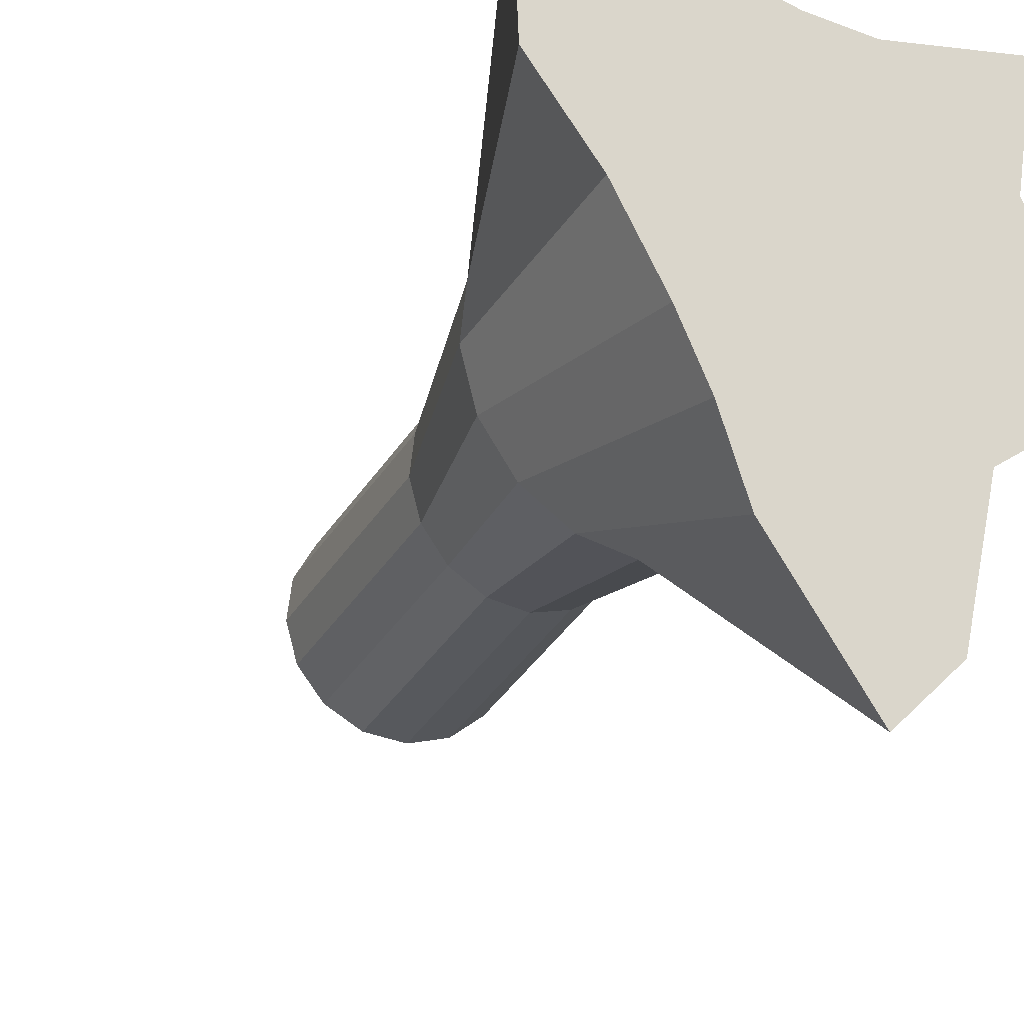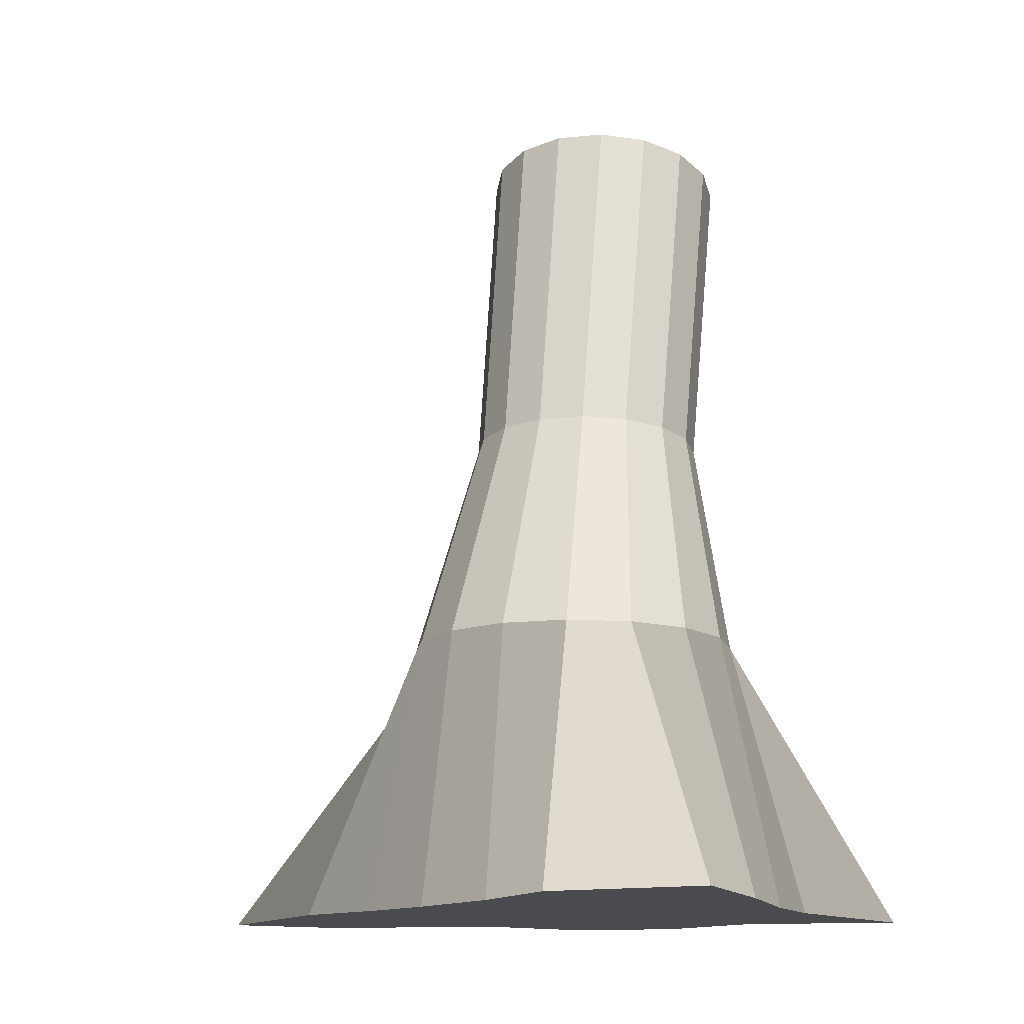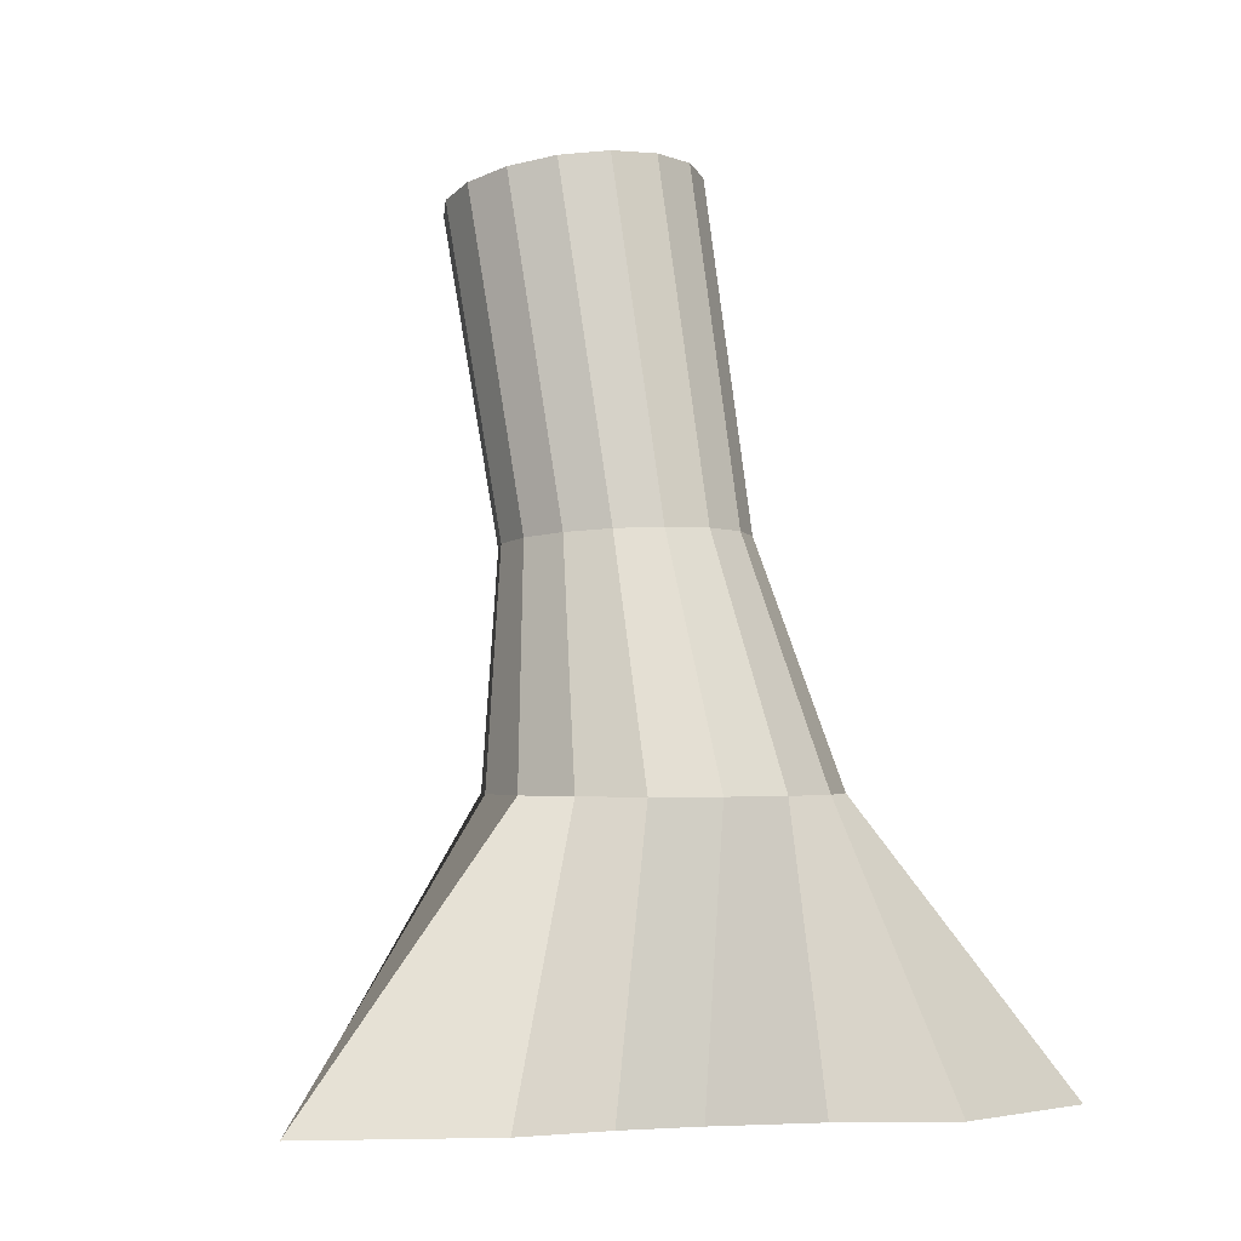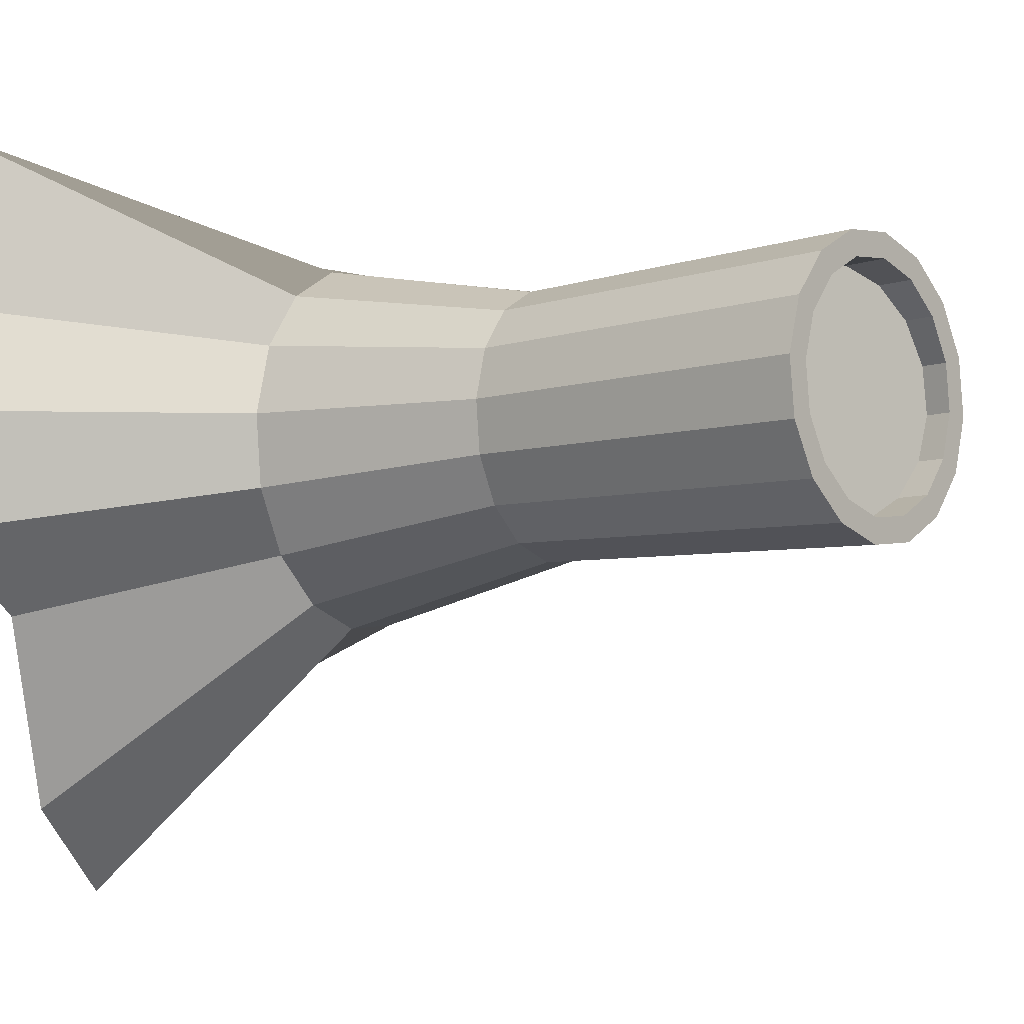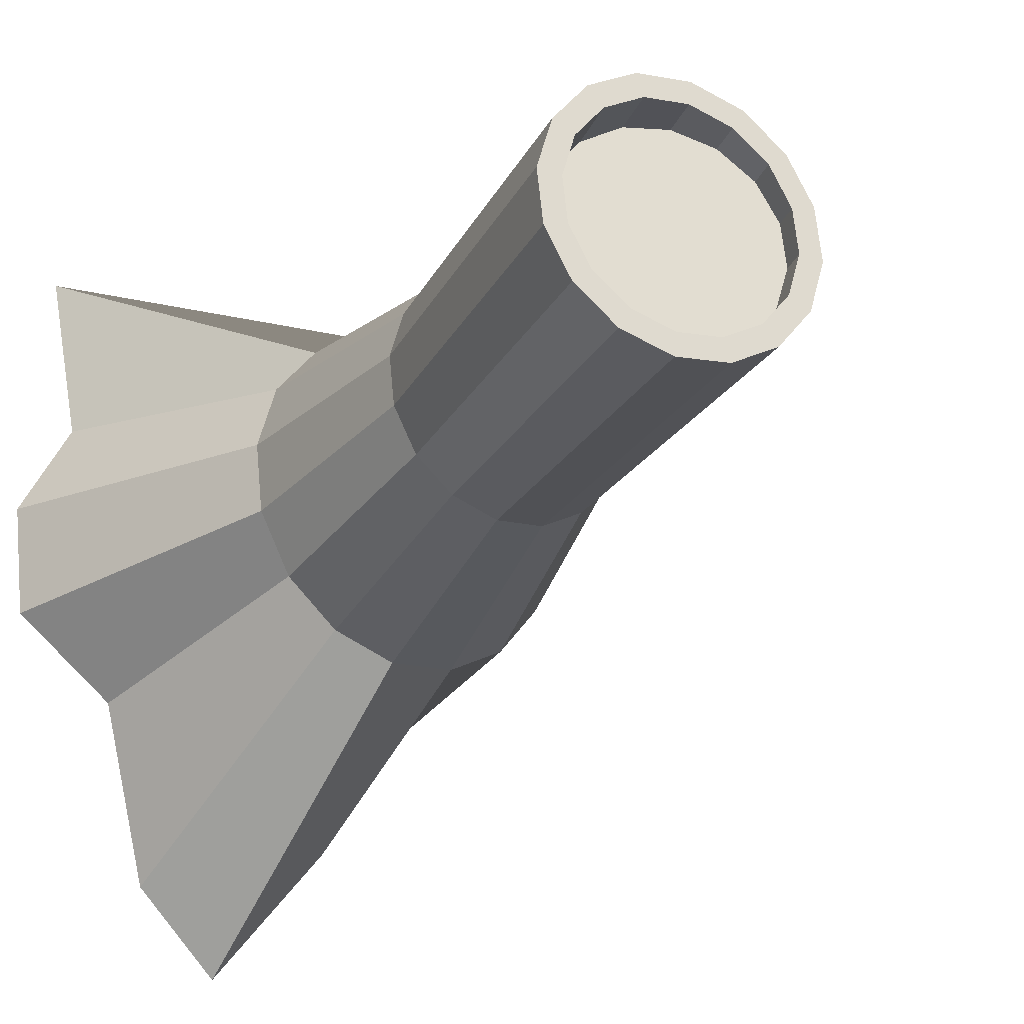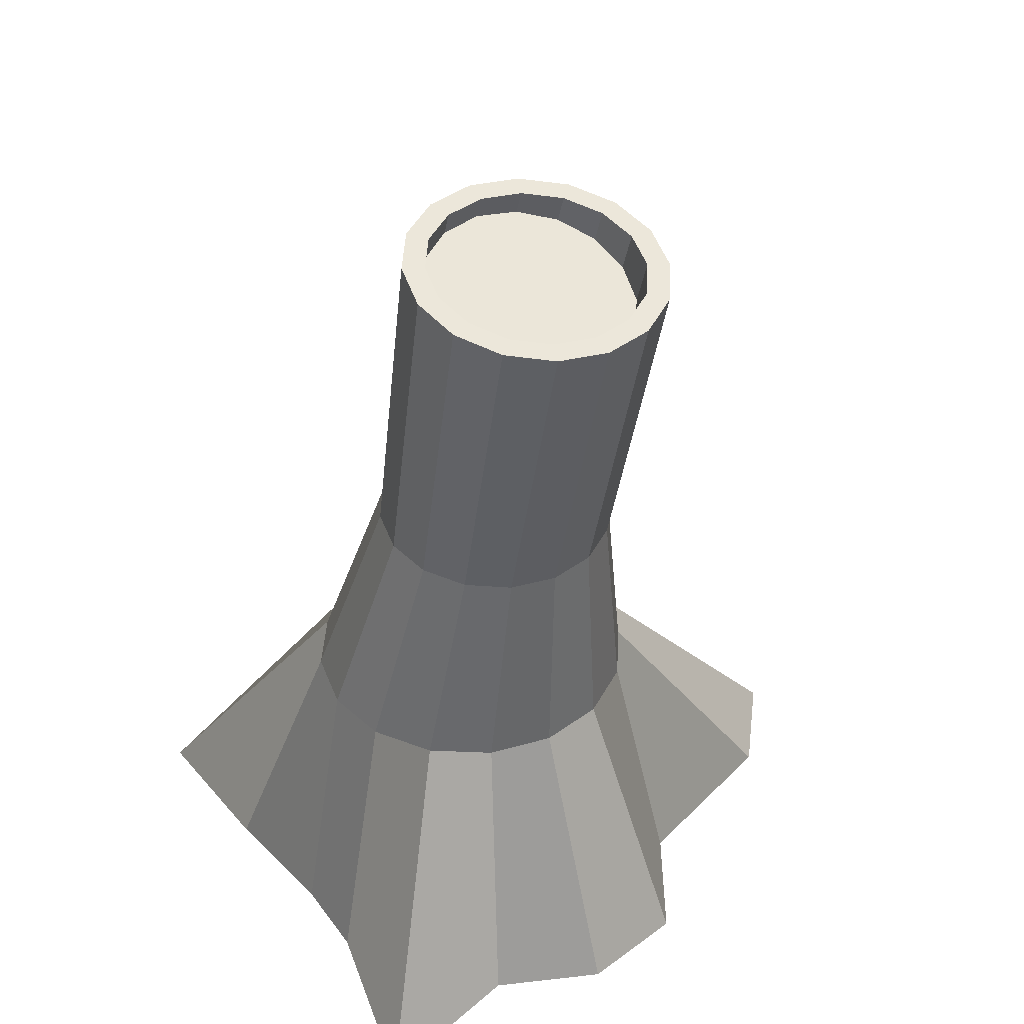
<metadata>
{"format":"obj","ext":"obj","renderer":"f3d","projection":"perspective","resolution":1024,"background":"white","views":[{"elev":-26.2,"azim":-33.5,"up":"+Z"},{"elev":-14.2,"azim":-68.8,"up":"+Y"},{"elev":-2.4,"azim":-134.7,"up":"+Y"},{"elev":-6.1,"azim":120.2,"up":"+Z"},{"elev":-24.5,"azim":144.6,"up":"+Z"},{"elev":39.4,"azim":54.3,"up":"+Y"}]}
</metadata>
<code>
g Cylinder_Cylinder.002
v 0 0.004446 0
v -0.2082 0.004446 0.1632
v -0.2034 0.004446 0.05138
v -0.1481 0.004446 -0.009668
v -0.1072 0.004446 -0.07394
v -0.0817 0.004446 -0.123
v -0.05875 0.004446 -0.1845
v 0.02422 0.004446 -0.2864
v 0.08209 0.004446 -0.2319
v 0.1147 0.004446 -0.1083
v 0.1845 0.004446 -0.05875
v 0.1929 0.004446 0.01631
v 0.1565 0.004446 0.08572
v 0.1778 0.004446 0.1958
v 0.05211 0.004446 0.1579
v -0.006348 0.004446 0.1547
v -0.09807 0.004446 0.1618
v -0.08946 0.198 0.07551
v -0.1115 0.198 0.03553
v -0.1167 0.198 -0.009863
v -0.104 0.198 -0.05375
v -0.07551 0.198 -0.08946
v -0.03553 0.198 -0.1115
v 0.009863 0.198 -0.1167
v 0.05375 0.198 -0.104
v 0.08946 0.198 -0.07551
v 0.1115 0.198 -0.03553
v 0.1167 0.198 0.009862
v 0.104 0.198 0.05375
v 0.07551 0.198 0.08946
v 0.03553 0.198 0.1115
v -0.009863 0.198 0.1167
v -0.05375 0.198 0.104
v 0.04343 0.601 0.07815
v 0.0759 0.5952 0.08766
v 0.1095 0.5892 0.08382
v 0.1391 0.584 0.06722
v 0.1601 0.5802 0.04039
v 0.1695 0.5785 0.007411
v 0.1657 0.5792 -0.0267
v 0.1494 0.5821 -0.05674
v 0.123 0.5868 -0.07815
v 0.09049 0.5926 -0.08766
v 0.05691 0.5986 -0.08382
v 0.02733 0.6039 -0.06722
v 0.006256 0.6076 -0.04039
v -0.003106 0.6093 -0.007411
v 0.000671 0.6086 0.0267
v 0.01701 0.6057 0.05674
v 0.05026 0.5998 0.06472
v 0.07715 0.595 0.0726
v 0.105 0.59 0.06942
v 0.1295 0.5857 0.05568
v 0.1469 0.5826 0.03345
v 0.1547 0.5812 0.006138
v 0.1515 0.5817 -0.02211
v 0.138 0.5841 -0.047
v 0.1161 0.588 -0.06472
v 0.08924 0.5928 -0.0726
v 0.06143 0.5978 -0.06942
v 0.03693 0.6022 -0.05568
v 0.01947 0.6053 -0.03345
v 0.01172 0.6067 -0.006138
v 0.01485 0.6061 0.02211
v 0.02838 0.6037 0.047
v 0.04367 0.5778 0.06472
v 0.06941 0.5686 0.0726
v 0.09602 0.5591 0.06942
v 0.1195 0.5508 0.05568
v 0.1362 0.5448 0.03345
v 0.1436 0.5422 0.006138
v 0.1406 0.5433 -0.02211
v 0.1276 0.5479 -0.047
v 0.1067 0.5553 -0.06472
v 0.08097 0.5645 -0.0726
v 0.05436 0.574 -0.06942
v 0.03092 0.5823 -0.05568
v 0.01422 0.5883 -0.03345
v 0.006797 0.5909 -0.006138
v 0.00979 0.5899 0.02211
v 0.02274 0.5852 0.047
v 0.07519 0.5666 -0
v -0.01948 0.3634 -0.06378
v 0.05926 0.3586 0.07953
v 0.07218 0.3578 -0.07415
v 0.09751 0.3563 -0.05384
v -0.03969 0.3646 -0.03832
v 0.1168 0.3551 0.007031
v -0.04866 0.3651 -0.007031
v -0.04504 0.3649 0.02533
v -0.02938 0.364 0.05384
v 0.04106 0.3597 -0.08317
v 0.08762 0.3569 0.06378
v 0.1078 0.3557 0.03832
v 0.1132 0.3554 -0.02533
v -0.004054 0.3624 0.07415
v 0.02707 0.3606 0.08317
v 0.008869 0.3617 -0.07953
f 1 2 3
f 1 3 4
f 1 4 5
f 1 5 6
f 1 6 7
f 1 7 8
f 1 8 9
f 1 9 10
f 1 10 11
f 1 11 12
f 1 12 13
f 1 13 14
f 1 14 15
f 1 15 16
f 1 16 17
f 1 17 2
f 17 33 18 2
f 16 32 33 17
f 15 31 32 16
f 14 30 31 15
f 13 29 30 14
f 12 28 29 13
f 11 27 28 12
f 10 26 27 11
f 9 25 26 10
f 8 24 25 9
f 7 23 24 8
f 6 22 23 7
f 5 21 22 6
f 4 20 21 5
f 3 19 20 4
f 2 18 19 3
f 87 89 47 46
f 89 90 48 47
f 91 96 34 49
f 86 85 42 41
f 85 92 43 42
f 92 98 44 43
f 98 83 45 44
f 83 87 46 45
f 96 97 35 34
f 97 84 36 35
f 84 93 37 36
f 93 94 38 37
f 94 88 39 38
f 88 95 40 39
f 95 86 41 40
f 90 91 49 48
f 41 42 58 57
f 34 35 51 50
f 49 34 50 65
f 36 37 53 52
f 39 40 56 55
f 35 36 52 51
f 46 47 63 62
f 42 43 59 58
f 43 44 60 59
f 47 48 64 63
f 45 46 62 61
f 38 39 55 54
f 40 41 57 56
f 44 45 61 60
f 48 49 65 64
f 37 38 54 53
f 55 56 72 71
f 54 55 71 70
f 58 59 75 74
f 62 63 79 78
f 57 58 74 73
f 61 62 78 77
f 59 60 76 75
f 64 65 81 80
f 56 57 73 72
f 63 64 80 79
f 53 54 70 69
f 60 61 77 76
f 50 51 67 66
f 65 50 66 81
f 52 53 69 68
f 51 52 68 67
f 76 77 82
f 66 67 82
f 81 66 82
f 68 69 82
f 67 68 82
f 71 72 82
f 70 71 82
f 74 75 82
f 78 79 82
f 73 74 82
f 77 78 82
f 75 76 82
f 80 81 82
f 72 73 82
f 79 80 82
f 69 70 82
f 19 18 91 90
f 27 26 86 95
f 28 27 95 88
f 29 28 88 94
f 30 29 94 93
f 31 30 93 84
f 32 31 84 97
f 33 32 97 96
f 22 21 87 83
f 23 22 83 98
f 24 23 98 92
f 25 24 92 85
f 26 25 85 86
f 18 33 96 91
f 20 19 90 89
f 21 20 89 87

</code>
